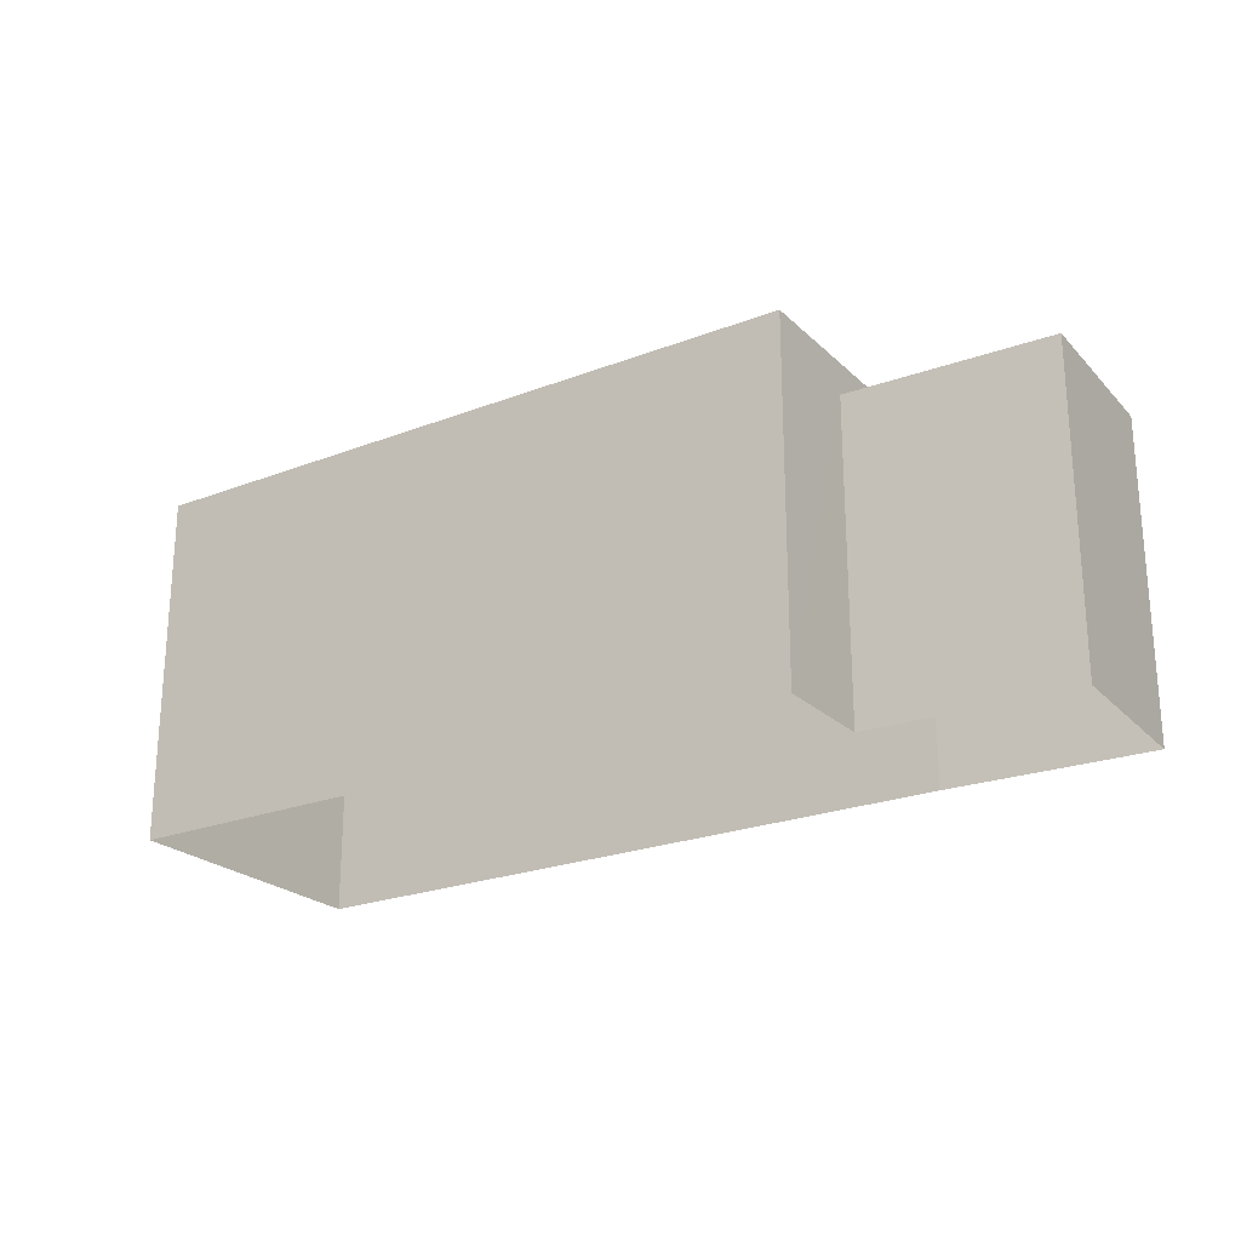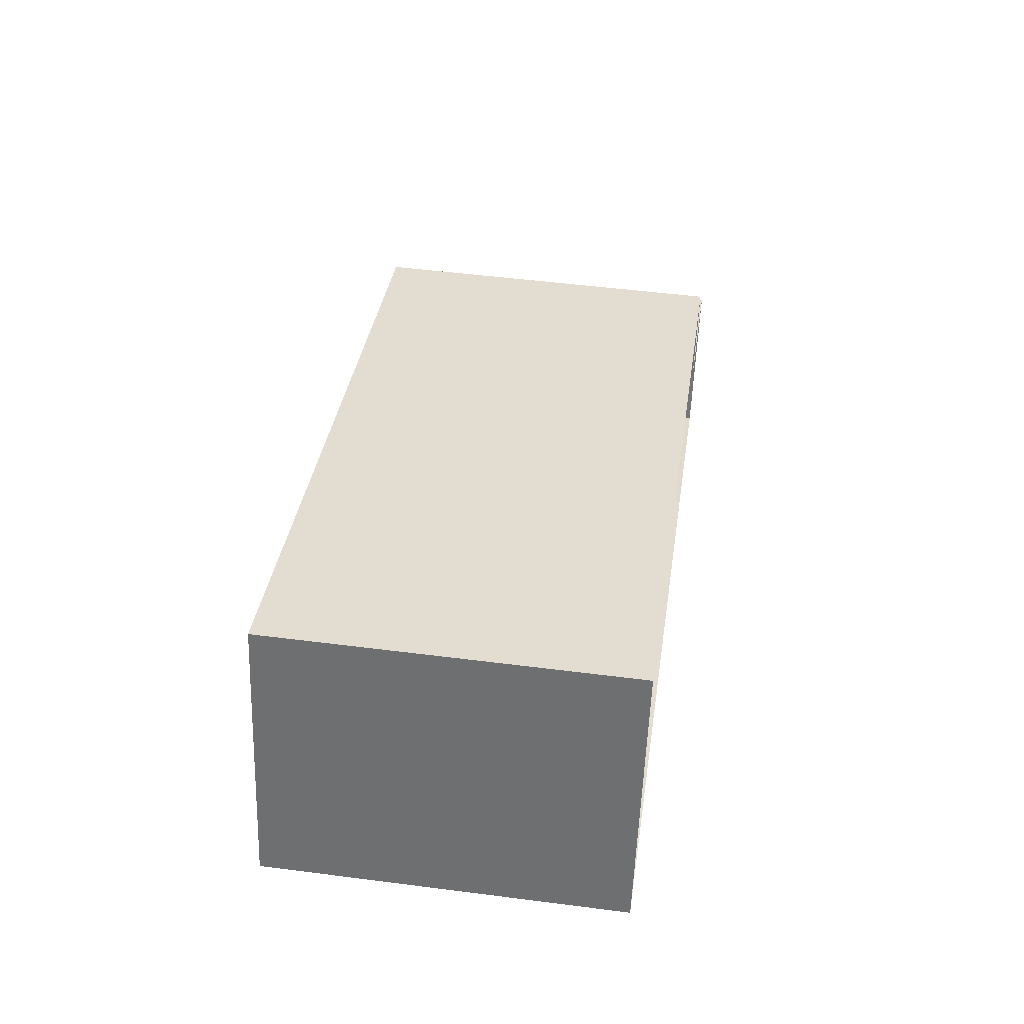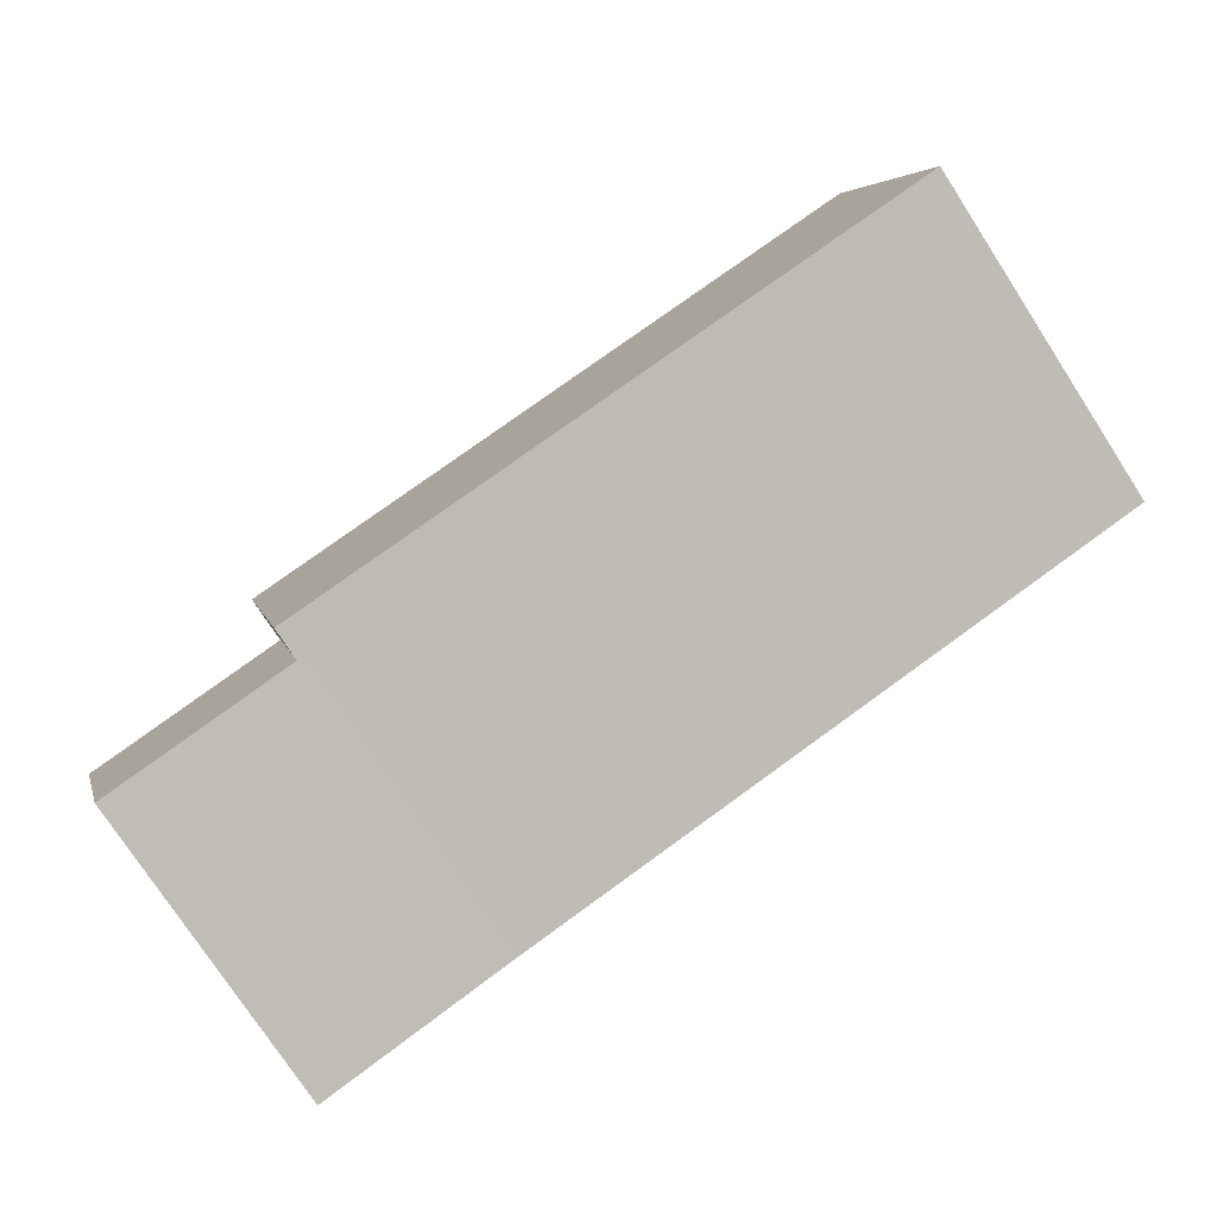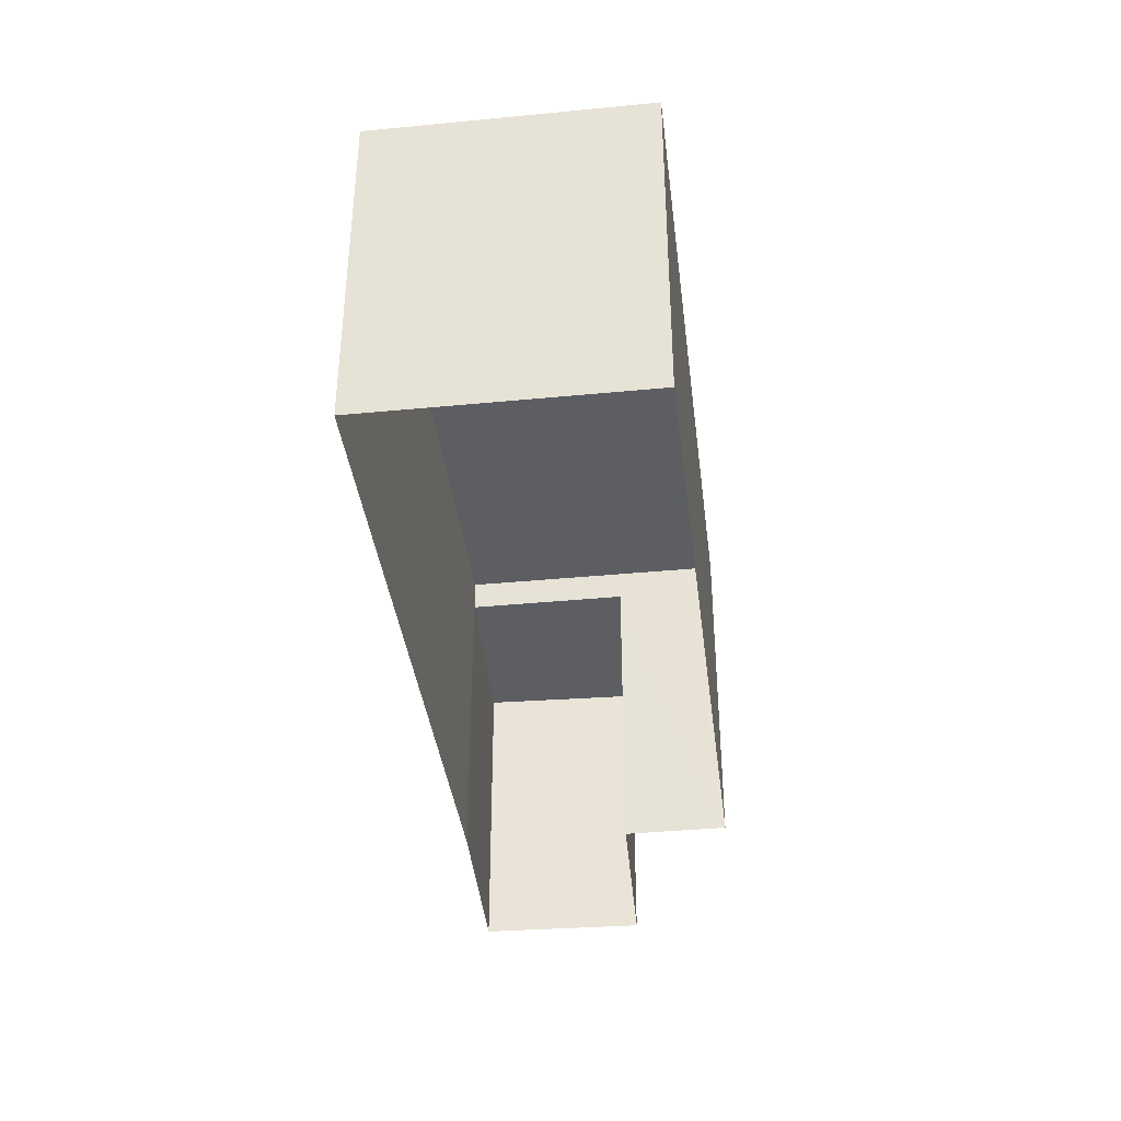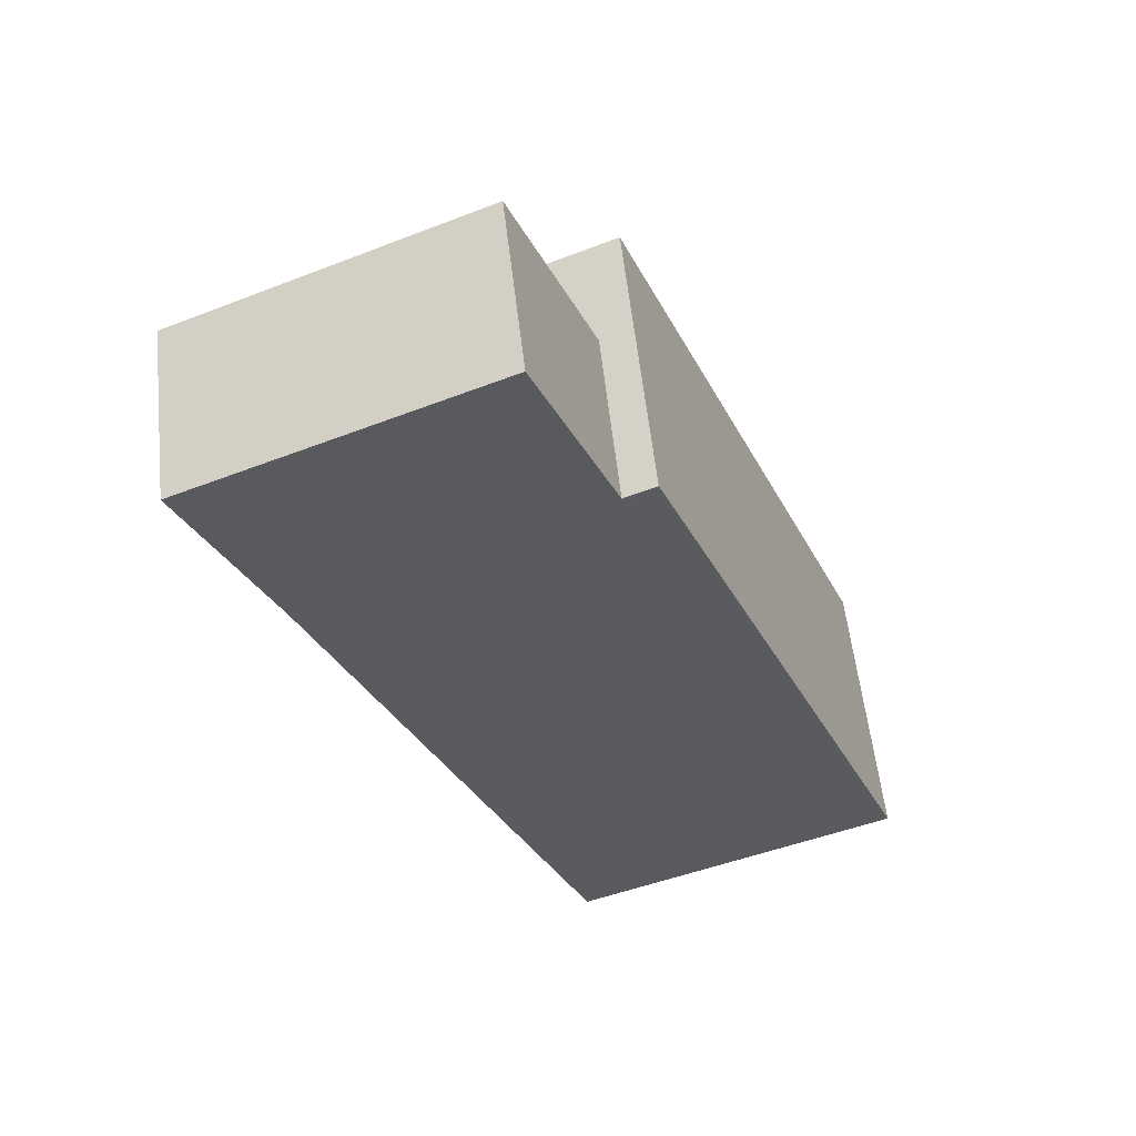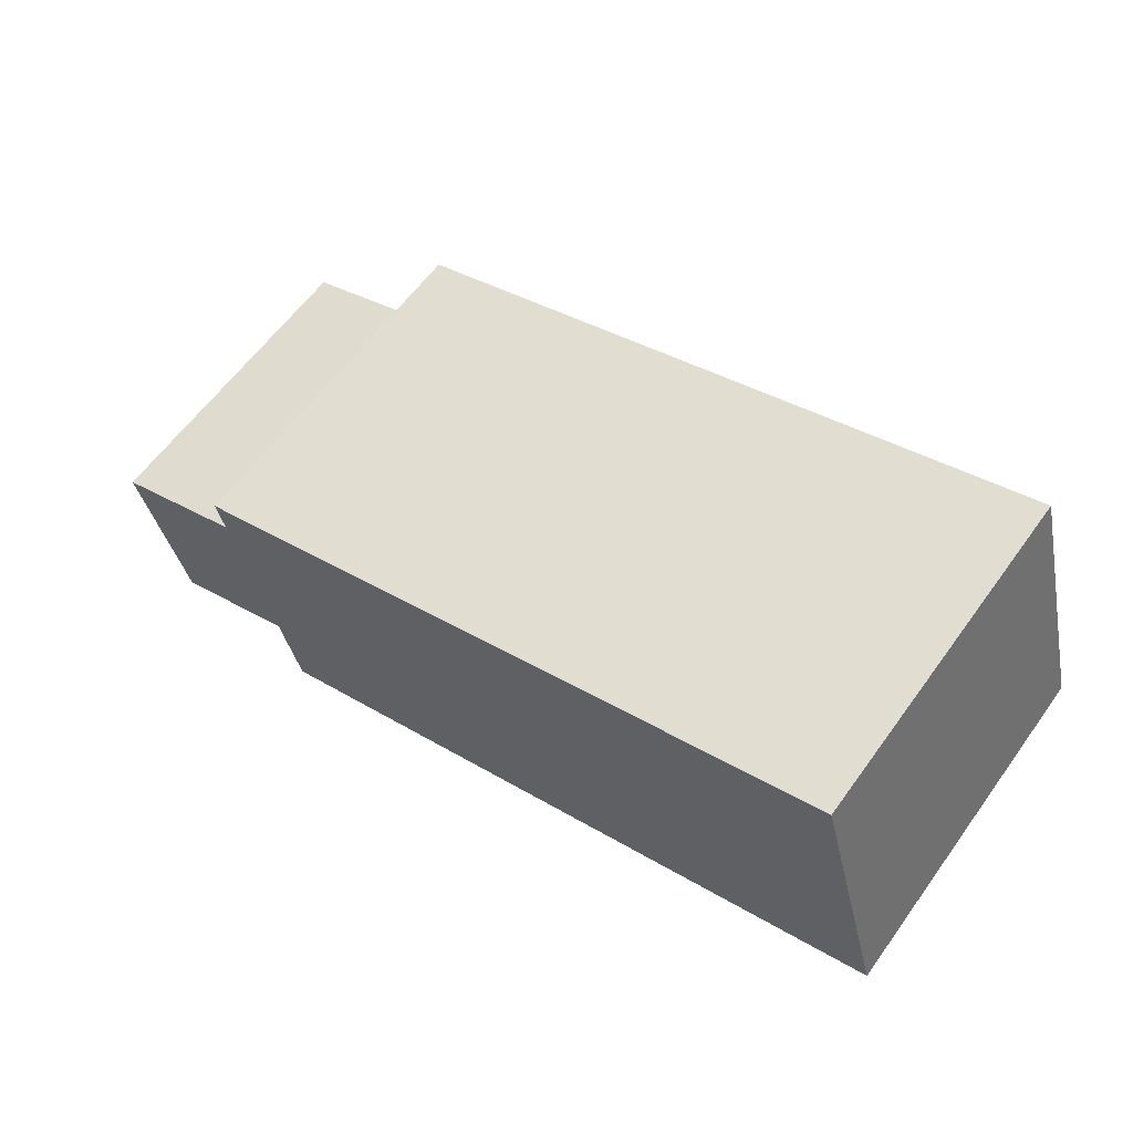
<metadata>
{"format":"obj","ext":"obj","renderer":"f3d","projection":"perspective","resolution":1024,"background":"white","views":[{"elev":-23.3,"azim":-132.0,"up":"+Z"},{"elev":49.3,"azim":98.1,"up":"+Y"},{"elev":-76.6,"azim":33.1,"up":"+Y"},{"elev":-38.0,"azim":111.8,"up":"+Z"},{"elev":-47.8,"azim":-66.4,"up":"+Y"},{"elev":60.7,"azim":35.7,"up":"+Y"}]}
</metadata>
<code>
v 1.314e+04 -1.434e+04 14.6
v 1.313e+04 -1.434e+04 14.6
v 1.313e+04 -1.434e+04 14.6
v 1.314e+04 -1.434e+04 14.6
v 1.313e+04 -1.435e+04 14.6
v 1.313e+04 -1.435e+04 14.6
v 1.313e+04 -1.435e+04 14.6
v 1.313e+04 -1.435e+04 17.14
v 1.313e+04 -1.435e+04 17.14
v 1.313e+04 -1.435e+04 17.14
v 1.313e+04 -1.434e+04 17.14
v 1.313e+04 -1.435e+04 17.14
v 1.313e+04 -1.435e+04 17.41
v 1.314e+04 -1.434e+04 17.41
v 1.314e+04 -1.434e+04 17.41
v 1.313e+04 -1.434e+04 17.41
f 1 2 3
f 4 2 1
f 5 6 7
f 2 6 5
f 4 6 2
f 8 9 10
f 10 9 11
f 12 9 8
f 13 14 15
f 16 13 15
f 8 7 6
f 12 8 6
f 8 5 7
f 8 10 5
f 2 5 10
f 11 2 10
f 13 12 14
f 14 12 4
f 13 9 12
f 4 12 6
f 14 4 1
f 15 14 1
f 9 13 11
f 2 11 3
f 3 11 16
f 11 13 16
f 16 1 3
f 16 15 1

</code>
